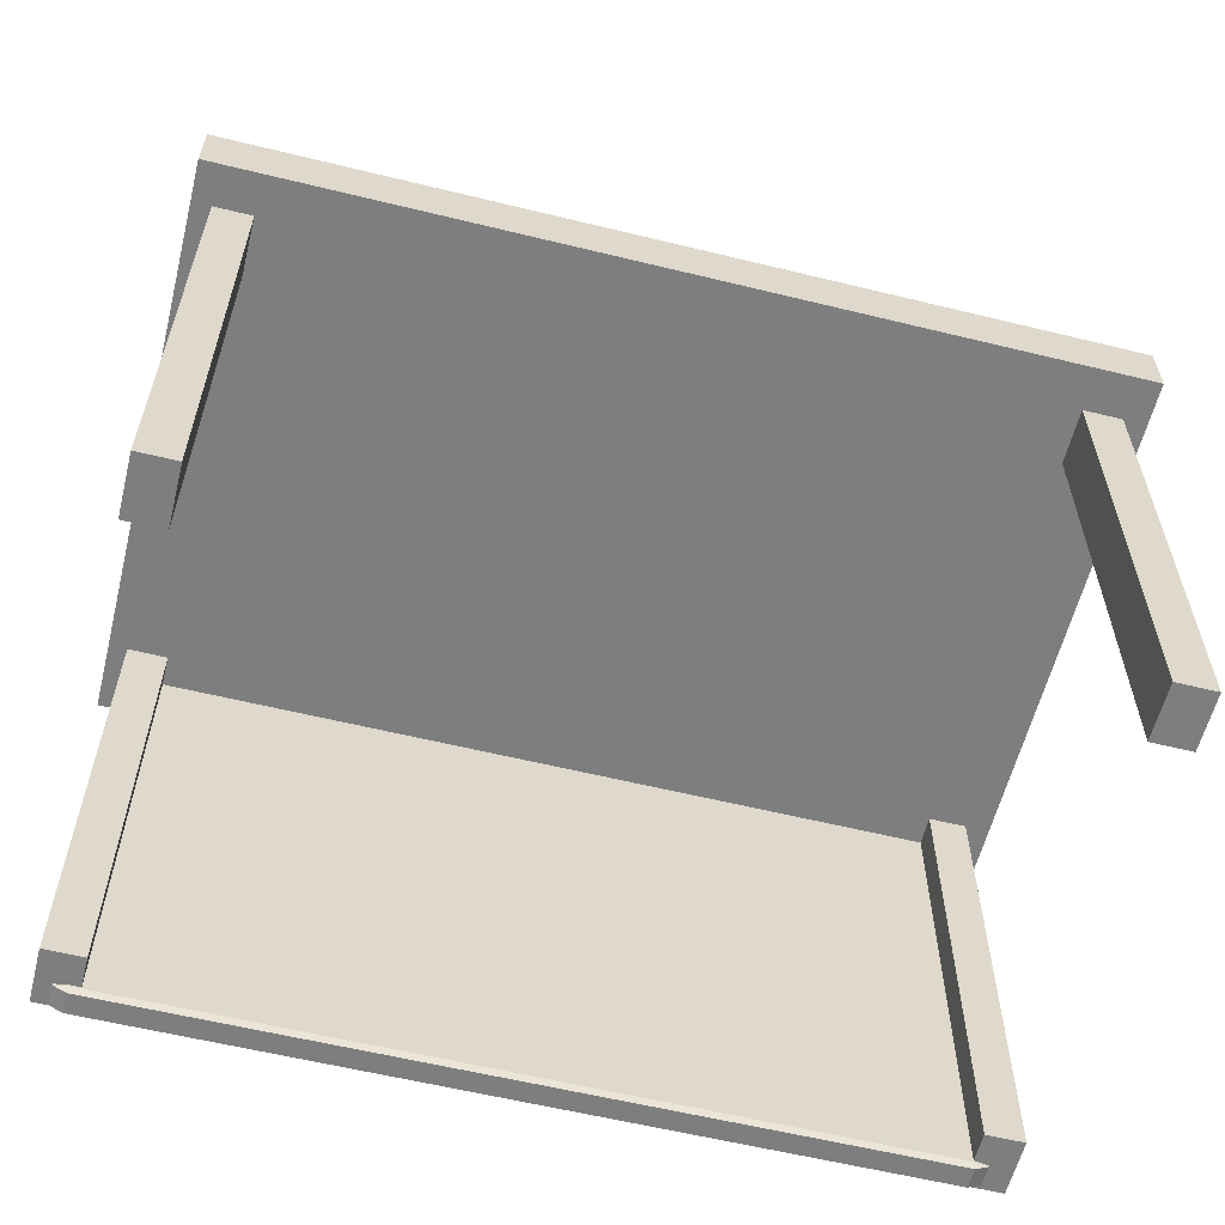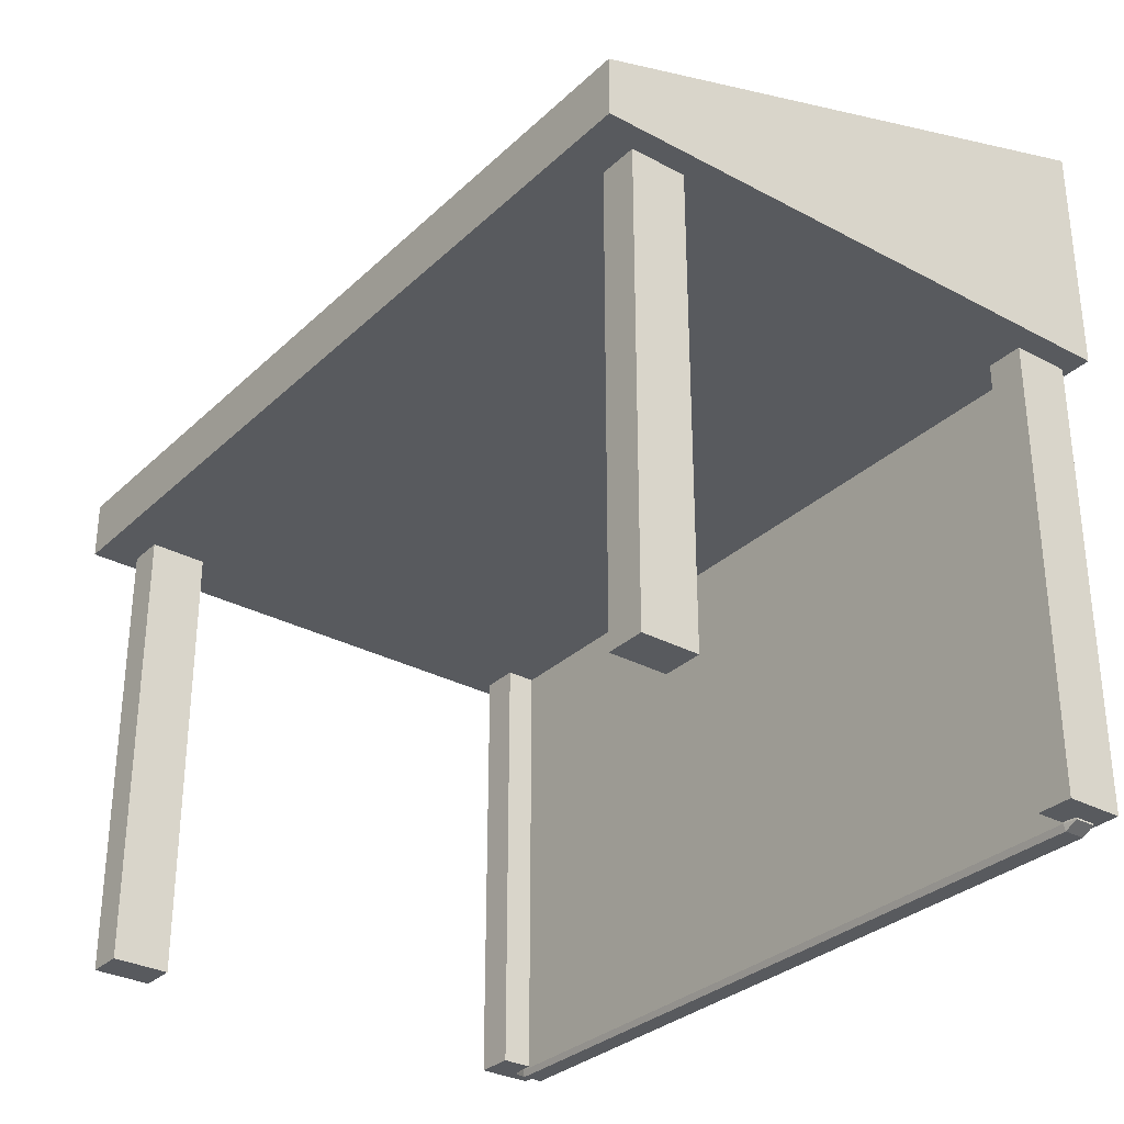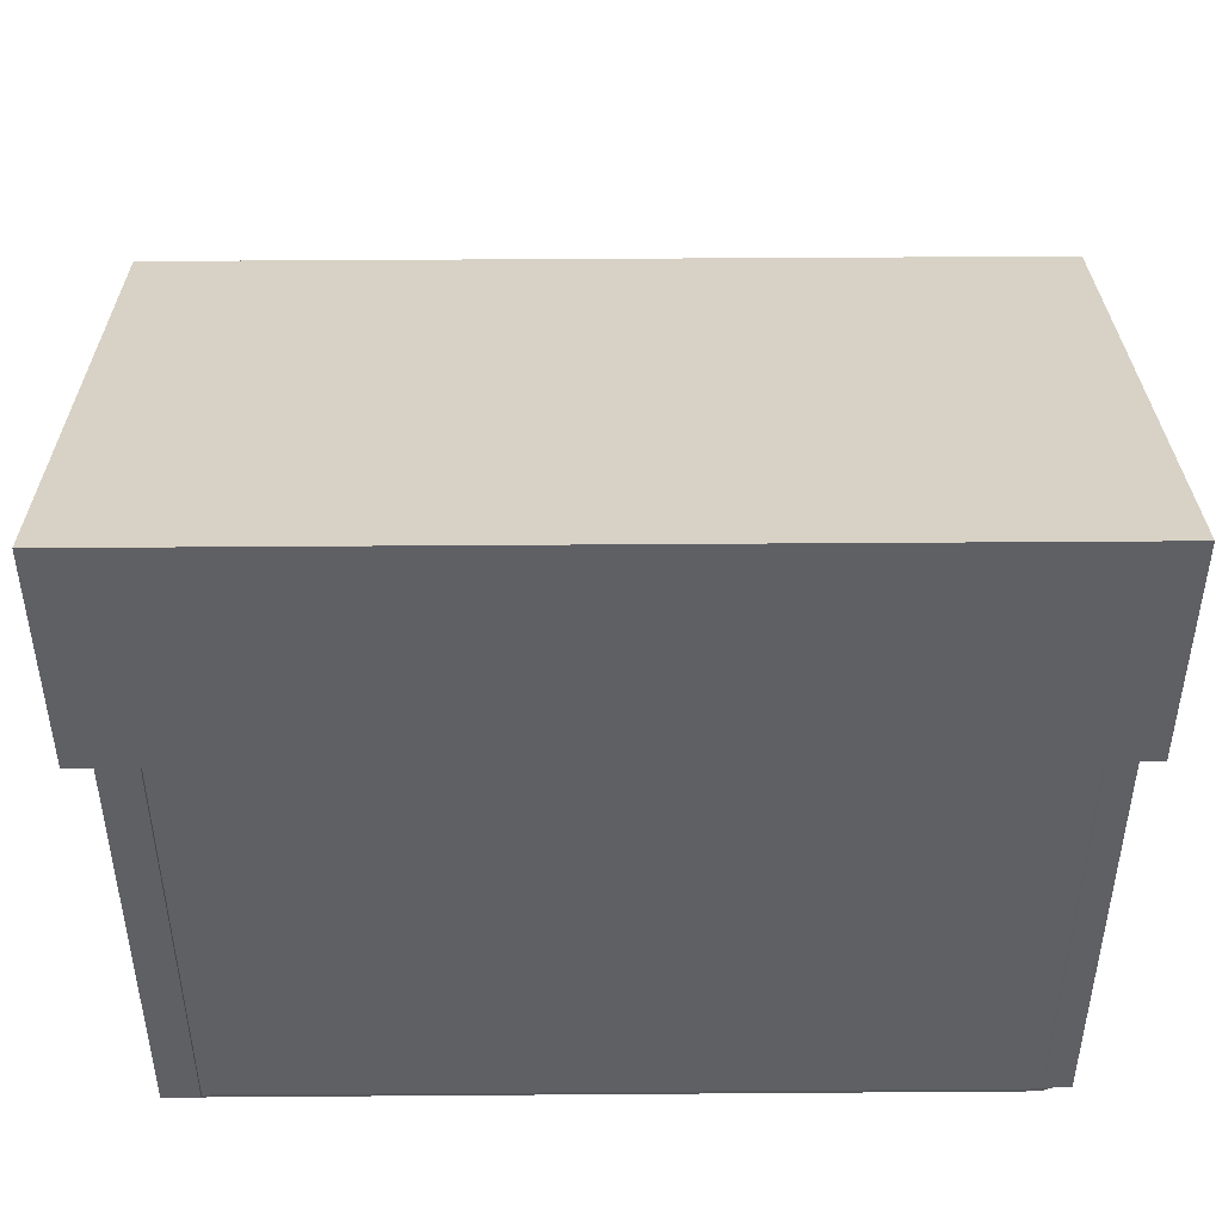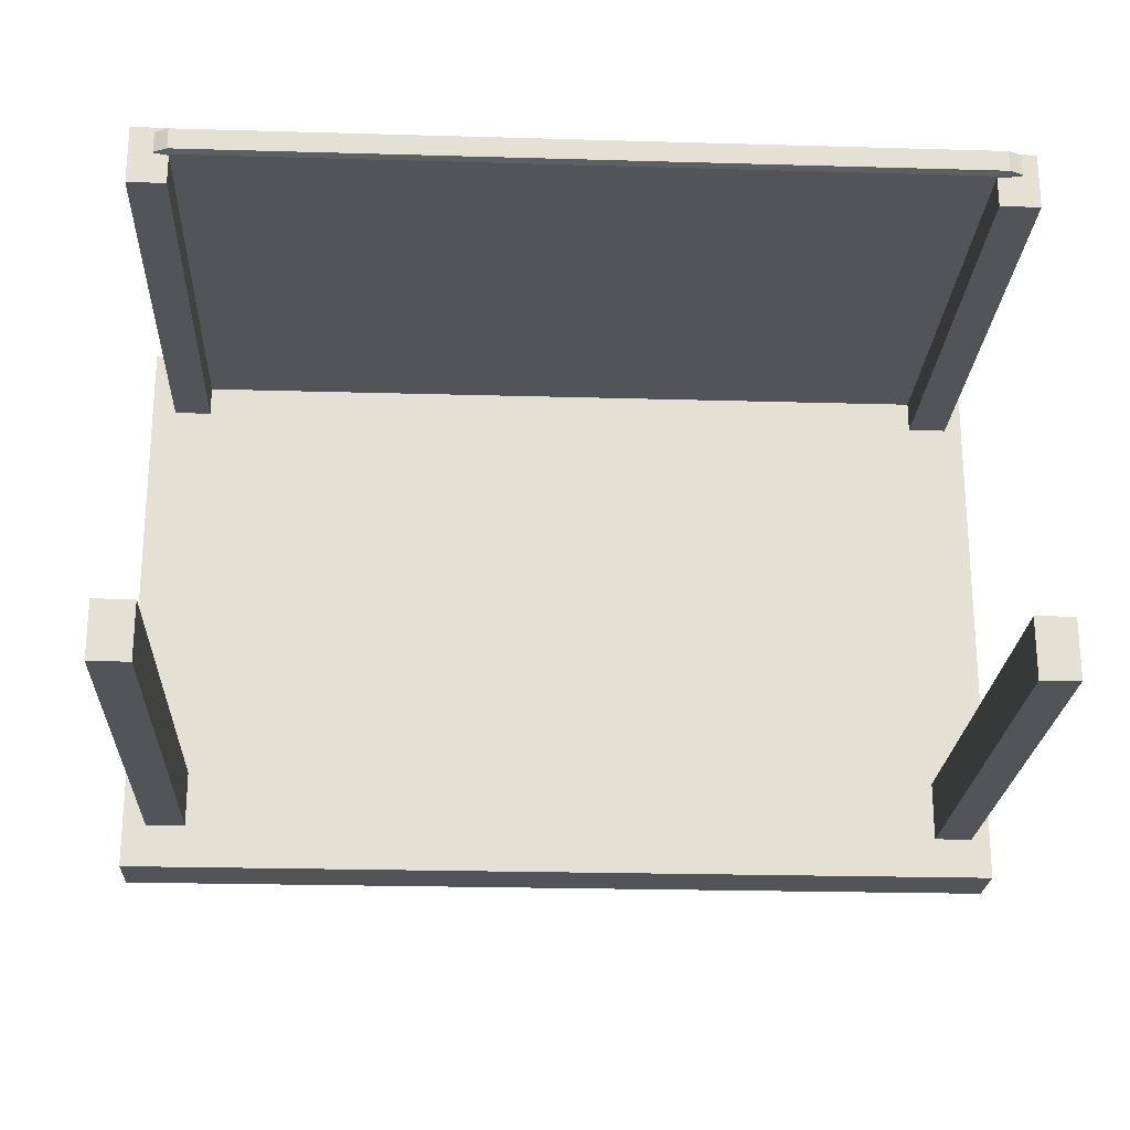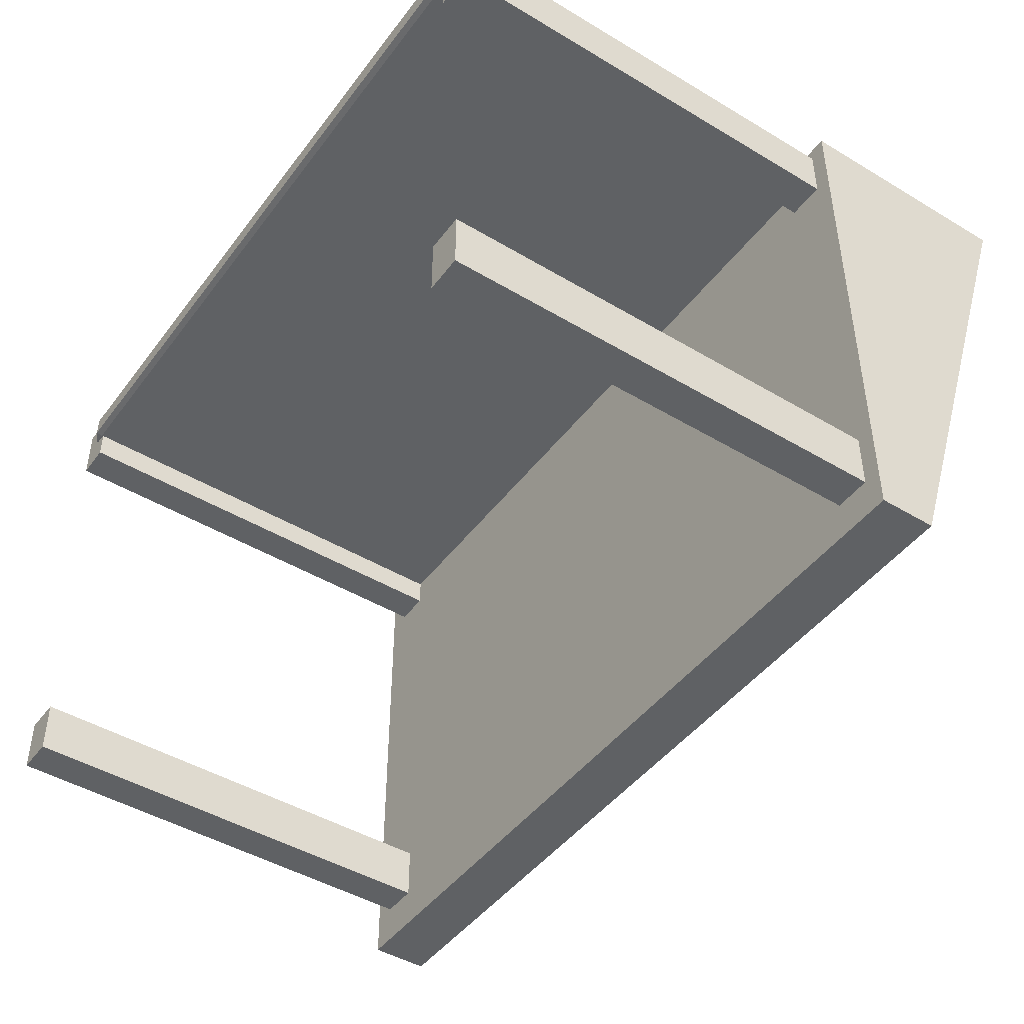
<metadata>
{"format":"obj","ext":"obj","renderer":"f3d","projection":"perspective","resolution":1024,"background":"white","views":[{"elev":-59.5,"azim":165.9,"up":"+Y"},{"elev":-31.1,"azim":-127.4,"up":"+Y"},{"elev":45.2,"azim":-0.5,"up":"+Y"},{"elev":-23.1,"azim":-2.8,"up":"+Z"},{"elev":-45.6,"azim":55.4,"up":"+Z"}]}
</metadata>
<code>
v 16.1 26.59 9.948
v 16.1 19.69 -11.61
v -16.92 19.69 -11.61
v 16.1 26.59 9.948
v -16.92 19.69 -11.61
v -16.92 26.59 9.948
v -16.92 26.59 9.948
v -16.92 19.69 -11.61
v -16.92 17.46 -11.61
v -16.92 26.59 9.948
v -16.92 17.46 -11.61
v -16.92 17.46 9.948
v 16.1 17.46 -11.61
v 16.1 19.69 -11.61
v 16.1 26.59 9.948
v 16.1 17.46 -11.61
v 16.1 26.59 9.948
v 16.1 17.46 9.948
v -0.1105 17.46 9.948
v -0.0655 17.46 -11.61
v 16.1 17.46 -11.61
v -0.1105 17.46 9.948
v 16.1 17.46 -11.61
v 16.1 17.46 9.948
v -0.1105 17.46 9.948
v -16.92 17.46 9.948
v -16.92 17.46 -11.61
v -0.1105 17.46 9.948
v -16.92 17.46 -11.61
v -0.0655 17.46 -11.61
v -14.57 0.0082 -7.893
v -14.57 18.71 -7.893
v -16.04 18.71 -7.893
v -14.57 0.0082 -7.893
v -16.04 18.71 -7.893
v -16.04 0.0082 -7.893
v -14.57 0.0082 -10
v -14.57 18.71 -10
v -14.57 18.71 -7.893
v -14.57 0.0082 -10
v -14.57 18.71 -7.893
v -14.57 0.0082 -7.893
v -16.04 0.0082 -10
v -16.04 18.71 -10
v -14.57 18.71 -10
v -16.04 0.0082 -10
v -14.57 18.71 -10
v -14.57 0.0082 -10
v -16.04 0.0082 -7.893
v -16.04 18.71 -7.893
v -16.04 18.71 -10
v -16.04 0.0082 -7.893
v -16.04 18.71 -10
v -16.04 0.0082 -10
v -14.57 18.71 -7.893
v -14.57 18.71 -10
v -16.04 18.71 -10
v -14.57 18.71 -7.893
v -16.04 18.71 -10
v -16.04 18.71 -7.893
v -14.57 0.0082 -10
v -14.57 0.0082 -7.893
v -16.04 0.0082 -7.893
v -14.57 0.0082 -10
v -16.04 0.0082 -7.893
v -16.04 0.0082 -10
v -16.01 0.0082 9.595
v -16.01 18.71 9.595
v -16.01 18.71 7.394
v -16.01 0.0082 9.595
v -16.01 18.71 7.394
v -16.01 0.0082 7.394
v -14.61 0.0082 9.595
v -14.61 18.71 9.595
v -16.01 18.71 9.595
v -14.61 0.0082 9.595
v -16.01 18.71 9.595
v -16.01 0.0082 9.595
v -14.61 0.0082 7.394
v -14.61 18.71 7.394
v -14.61 18.71 9.595
v -14.61 0.0082 7.394
v -14.61 18.71 9.595
v -14.61 0.0082 9.595
v -16.01 0.0082 7.394
v -16.01 18.71 7.394
v -14.61 18.71 7.394
v -16.01 0.0082 7.394
v -14.61 18.71 7.394
v -14.61 0.0082 7.394
v -16.01 18.71 9.595
v -14.61 18.71 9.595
v -14.61 18.71 7.394
v -16.01 18.71 9.595
v -14.61 18.71 7.394
v -16.01 18.71 7.394
v -14.61 0.0082 9.595
v -16.01 0.0082 9.595
v -16.01 0.0082 7.394
v -14.61 0.0082 9.595
v -16.01 0.0082 7.394
v -14.61 0.0082 7.394
v 15.43 0.0082 9.439
v 15.43 18.71 9.439
v 13.96 18.71 9.445
v 15.43 0.0082 9.439
v 13.96 18.71 9.445
v 13.96 0.0082 9.445
v 15.43 0.0082 7.332
v 15.43 18.71 7.332
v 15.43 18.71 9.439
v 15.43 0.0082 7.332
v 15.43 18.71 9.439
v 15.43 0.0082 9.439
v 13.96 0.0082 7.338
v 13.96 18.71 7.338
v 15.43 18.71 7.332
v 13.96 0.0082 7.338
v 15.43 18.71 7.332
v 15.43 0.0082 7.332
v 13.96 0.0082 9.445
v 13.96 18.71 9.445
v 13.96 18.71 7.338
v 13.96 0.0082 9.445
v 13.96 18.71 7.338
v 13.96 0.0082 7.338
v 15.43 18.71 9.439
v 15.43 18.71 7.332
v 13.96 18.71 7.338
v 15.43 18.71 9.439
v 13.96 18.71 7.338
v 13.96 18.71 9.445
v 15.43 0.0082 7.332
v 15.43 0.0082 9.439
v 13.96 0.0082 9.445
v 15.43 0.0082 7.332
v 13.96 0.0082 9.445
v 13.96 0.0082 7.338
v 13.99 0.0082 -7.898
v 13.99 18.71 -7.898
v 13.99 18.71 -10.1
v 13.99 0.0082 -7.898
v 13.99 18.71 -10.1
v 13.99 0.0082 -10.1
v 15.39 0.0082 -7.898
v 15.39 18.71 -7.898
v 13.99 18.71 -7.898
v 15.39 0.0082 -7.898
v 13.99 18.71 -7.898
v 13.99 0.0082 -7.898
v 15.39 0.0082 -10.1
v 15.39 18.71 -10.1
v 15.39 18.71 -7.898
v 15.39 0.0082 -10.1
v 15.39 18.71 -7.898
v 15.39 0.0082 -7.898
v 13.99 0.0082 -10.1
v 13.99 18.71 -10.1
v 15.39 18.71 -10.1
v 13.99 0.0082 -10.1
v 15.39 18.71 -10.1
v 15.39 0.0082 -10.1
v 13.99 18.71 -7.898
v 15.39 18.71 -7.898
v 15.39 18.71 -10.1
v 13.99 18.71 -7.898
v 15.39 18.71 -10.1
v 13.99 18.71 -10.1
v 15.39 0.0082 -7.898
v 13.99 0.0082 -7.898
v 13.99 0.0082 -10.1
v 15.39 0.0082 -7.898
v 13.99 0.0082 -10.1
v 15.39 0.0082 -10.1
v -0.1105 17.46 9.948
v 16.1 17.46 9.948
v 16.1 26.59 9.948
v -0.1105 17.46 9.948
v 16.1 26.59 9.948
v -16.92 26.59 9.948
v -0.1105 17.46 9.948
v -16.92 26.59 9.948
v -16.92 17.46 9.948
v -0.0655 17.46 -11.61
v -16.92 17.46 -11.61
v -16.92 19.69 -11.61
v -0.0655 17.46 -11.61
v -16.92 19.69 -11.61
v 16.1 19.69 -11.61
v -0.0655 17.46 -11.61
v 16.1 19.69 -11.61
v 16.1 17.46 -11.61
v -15.14 -0.0522 9.378
v -14.64 -0.0522 9.454
v -14.64 24.45 9.454
v -15.14 -0.0522 9.378
v -14.64 24.45 9.454
v -15.14 24.45 9.378
v -14.64 -0.0522 9.454
v 14.36 -0.0522 9.454
v 14.36 24.45 9.454
v -14.64 -0.0522 9.454
v 14.36 24.45 9.454
v -14.64 24.45 9.454
v 14.36 -0.0522 9.454
v 14.86 -0.0522 9.378
v 14.86 24.45 9.378
v 14.36 -0.0522 9.454
v 14.86 24.45 9.378
v 14.36 24.45 9.454
v -14.64 -0.3022 9.378
v -14.64 -0.0522 9.454
v -15.14 -0.0522 9.378
v -14.64 -0.3022 9.378
v 14.36 -0.3022 9.378
v 14.36 -0.0522 9.454
v -14.64 -0.3022 9.378
v 14.36 -0.0522 9.454
v -14.64 -0.0522 9.454
v 14.36 -0.3022 9.378
v 14.86 -0.0522 9.378
v 14.36 -0.0522 9.454
v -15.14 -0.0522 8.58
v -14.64 -0.3022 8.58
v -14.64 -0.3022 9.378
v -15.14 -0.0522 8.58
v -14.64 -0.3022 9.378
v -15.14 -0.0522 9.378
v -14.64 -0.3022 8.58
v 14.36 -0.3022 8.58
v 14.36 -0.3022 9.378
v -14.64 -0.3022 8.58
v 14.36 -0.3022 9.378
v -14.64 -0.3022 9.378
v 14.36 -0.3022 8.58
v 14.86 -0.0522 8.58
v 14.86 -0.0522 9.378
v 14.36 -0.3022 8.58
v 14.86 -0.0522 9.378
v 14.36 -0.3022 9.378
v -14.64 -0.0522 8.504
v -14.64 -0.3022 8.58
v -15.14 -0.0522 8.58
v -14.64 -0.0522 8.504
v 14.36 -0.0522 8.504
v 14.36 -0.3022 8.58
v -14.64 -0.0522 8.504
v 14.36 -0.3022 8.58
v -14.64 -0.3022 8.58
v 14.36 -0.0522 8.504
v 14.86 -0.0522 8.58
v 14.36 -0.3022 8.58
v -15.14 24.45 8.58
v -14.64 24.45 8.504
v -14.64 -0.0522 8.504
v -15.14 24.45 8.58
v -14.64 -0.0522 8.504
v -15.14 -0.0522 8.58
v -14.64 24.45 8.504
v 14.36 24.45 8.504
v 14.36 -0.0522 8.504
v -14.64 24.45 8.504
v 14.36 -0.0522 8.504
v -14.64 -0.0522 8.504
v 14.36 24.45 8.504
v 14.86 24.45 8.58
v 14.86 -0.0522 8.58
v 14.36 24.45 8.504
v 14.86 -0.0522 8.58
v 14.36 -0.0522 8.504
v -14.64 24.7 8.58
v -14.64 24.45 8.504
v -15.14 24.45 8.58
v -14.64 24.7 8.58
v 14.36 24.7 8.58
v 14.36 24.45 8.504
v -14.64 24.7 8.58
v 14.36 24.45 8.504
v -14.64 24.45 8.504
v 14.36 24.7 8.58
v 14.86 24.45 8.58
v 14.36 24.45 8.504
v -15.14 24.45 9.378
v -14.64 24.7 9.378
v -14.64 24.7 8.58
v -15.14 24.45 9.378
v -14.64 24.7 8.58
v -15.14 24.45 8.58
v -14.64 24.7 9.378
v 14.36 24.7 9.378
v 14.36 24.7 8.58
v -14.64 24.7 9.378
v 14.36 24.7 8.58
v -14.64 24.7 8.58
v 14.36 24.7 9.378
v 14.86 24.45 9.378
v 14.86 24.45 8.58
v 14.36 24.7 9.378
v 14.86 24.45 8.58
v 14.36 24.7 8.58
v -14.64 24.45 9.454
v -14.64 24.7 9.378
v -15.14 24.45 9.378
v -14.64 24.45 9.454
v 14.36 24.45 9.454
v 14.36 24.7 9.378
v -14.64 24.45 9.454
v 14.36 24.7 9.378
v -14.64 24.7 9.378
v 14.36 24.45 9.454
v 14.86 24.45 9.378
v 14.36 24.7 9.378
v 14.86 -0.0522 9.378
v 14.86 -0.0522 8.58
v 14.86 24.45 8.58
v 14.86 -0.0522 9.378
v 14.86 24.45 8.58
v 14.86 24.45 9.378
v -15.14 24.45 8.58
v -15.14 -0.0522 8.58
v -15.14 -0.0522 9.378
v -15.14 24.45 8.58
v -15.14 -0.0522 9.378
v -15.14 24.45 9.378
v -15.99 22.89 9.633
v -15.74 22.89 9.709
v -15.74 25.09 9.709
v -15.99 22.89 9.633
v -15.74 25.09 9.709
v -15.99 25.09 9.633
v -15.74 22.89 9.709
v 15.45 22.89 9.709
v 15.45 25.09 9.709
v -15.74 22.89 9.709
v 15.45 25.09 9.709
v -15.74 25.09 9.709
v 15.45 22.89 9.709
v 15.7 22.89 9.633
v 15.7 25.09 9.633
v 15.45 22.89 9.709
v 15.7 25.09 9.633
v 15.45 25.09 9.709
v -15.74 22.76 9.633
v -15.74 22.89 9.709
v -15.99 22.89 9.633
v -15.74 22.76 9.633
v 15.45 22.76 9.633
v 15.45 22.89 9.709
v -15.74 22.76 9.633
v 15.45 22.89 9.709
v -15.74 22.89 9.709
v 15.45 22.76 9.633
v 15.7 22.89 9.633
v 15.45 22.89 9.709
v -15.99 22.89 8.326
v -15.74 22.76 8.326
v -15.74 22.76 9.633
v -15.99 22.89 8.326
v -15.74 22.76 9.633
v -15.99 22.89 9.633
v -15.74 22.76 8.326
v 15.45 22.76 8.326
v 15.45 22.76 9.633
v -15.74 22.76 8.326
v 15.45 22.76 9.633
v -15.74 22.76 9.633
v 15.45 22.76 8.326
v 15.7 22.89 8.326
v 15.7 22.89 9.633
v 15.45 22.76 8.326
v 15.7 22.89 9.633
v 15.45 22.76 9.633
v -15.74 22.89 8.25
v -15.74 22.76 8.326
v -15.99 22.89 8.326
v -15.74 22.89 8.25
v 15.45 22.89 8.25
v 15.45 22.76 8.326
v -15.74 22.89 8.25
v 15.45 22.76 8.326
v -15.74 22.76 8.326
v 15.45 22.89 8.25
v 15.7 22.89 8.326
v 15.45 22.76 8.326
v -15.99 25.09 8.326
v -15.74 25.09 8.25
v -15.74 22.89 8.25
v -15.99 25.09 8.326
v -15.74 22.89 8.25
v -15.99 22.89 8.326
v -15.74 25.09 8.25
v 15.45 25.09 8.25
v 15.45 22.89 8.25
v -15.74 25.09 8.25
v 15.45 22.89 8.25
v -15.74 22.89 8.25
v 15.45 25.09 8.25
v 15.7 25.09 8.326
v 15.7 22.89 8.326
v 15.45 25.09 8.25
v 15.7 22.89 8.326
v 15.45 22.89 8.25
v -15.74 25.22 8.326
v -15.74 25.09 8.25
v -15.99 25.09 8.326
v -15.74 25.22 8.326
v 15.45 25.22 8.326
v 15.45 25.09 8.25
v -15.74 25.22 8.326
v 15.45 25.09 8.25
v -15.74 25.09 8.25
v 15.45 25.22 8.326
v 15.7 25.09 8.326
v 15.45 25.09 8.25
v -15.99 25.09 9.633
v -15.74 25.22 9.633
v -15.74 25.22 8.326
v -15.99 25.09 9.633
v -15.74 25.22 8.326
v -15.99 25.09 8.326
v -15.74 25.22 9.633
v 15.45 25.22 9.633
v 15.45 25.22 8.326
v -15.74 25.22 9.633
v 15.45 25.22 8.326
v -15.74 25.22 8.326
v 15.45 25.22 9.633
v 15.7 25.09 9.633
v 15.7 25.09 8.326
v 15.45 25.22 9.633
v 15.7 25.09 8.326
v 15.45 25.22 8.326
v -15.74 25.09 9.709
v -15.74 25.22 9.633
v -15.99 25.09 9.633
v -15.74 25.09 9.709
v 15.45 25.09 9.709
v 15.45 25.22 9.633
v -15.74 25.09 9.709
v 15.45 25.22 9.633
v -15.74 25.22 9.633
v 15.45 25.09 9.709
v 15.7 25.09 9.633
v 15.45 25.22 9.633
v 15.7 22.89 9.633
v 15.7 22.89 8.326
v 15.7 25.09 8.326
v 15.7 22.89 9.633
v 15.7 25.09 8.326
v 15.7 25.09 9.633
v -15.99 25.09 8.326
v -15.99 22.89 8.326
v -15.99 22.89 9.633
v -15.99 25.09 8.326
v -15.99 22.89 9.633
v -15.99 25.09 9.633
g mesh_0
f 1 2 3
f 4 5 6
f 7 8 9
f 10 11 12
f 13 14 15
f 16 17 18
f 19 20 21
f 22 23 24
f 25 26 27
f 28 29 30
f 31 32 33
f 34 35 36
f 37 38 39
f 40 41 42
f 43 44 45
f 46 47 48
f 49 50 51
f 52 53 54
f 55 56 57
f 58 59 60
f 61 62 63
f 64 65 66
f 67 68 69
f 70 71 72
f 73 74 75
f 76 77 78
f 79 80 81
f 82 83 84
f 85 86 87
f 88 89 90
f 91 92 93
f 94 95 96
f 97 98 99
f 100 101 102
f 103 104 105
f 106 107 108
f 109 110 111
f 112 113 114
f 115 116 117
f 118 119 120
f 121 122 123
f 124 125 126
f 127 128 129
f 130 131 132
f 133 134 135
f 136 137 138
f 139 140 141
f 142 143 144
f 145 146 147
f 148 149 150
f 151 152 153
f 154 155 156
f 157 158 159
f 160 161 162
f 163 164 165
f 166 167 168
f 169 170 171
f 172 173 174
f 175 176 177
f 178 179 180
f 181 182 183
f 184 185 186
f 187 188 189
f 190 191 192
f 193 194 195
f 196 197 198
f 199 200 201
f 202 203 204
f 205 206 207
f 208 209 210
f 211 212 213
f 214 215 216
f 217 218 219
f 220 221 222
f 223 224 225
f 226 227 228
f 229 230 231
f 232 233 234
f 235 236 237
f 238 239 240
f 241 242 243
f 244 245 246
f 247 248 249
f 250 251 252
f 253 254 255
f 256 257 258
f 259 260 261
f 262 263 264
f 265 266 267
f 268 269 270
f 271 272 273
f 274 275 276
f 277 278 279
f 280 281 282
f 283 284 285
f 286 287 288
f 289 290 291
f 292 293 294
f 295 296 297
f 298 299 300
f 301 302 303
f 304 305 306
f 307 308 309
f 310 311 312
f 313 314 315
f 316 317 318
f 319 320 321
f 322 323 324
f 325 326 327
f 328 329 330
f 331 332 333
f 334 335 336
f 337 338 339
f 340 341 342
f 343 344 345
f 346 347 348
f 349 350 351
f 352 353 354
f 355 356 357
f 358 359 360
f 361 362 363
f 364 365 366
f 367 368 369
f 370 371 372
f 373 374 375
f 376 377 378
f 379 380 381
f 382 383 384
f 385 386 387
f 388 389 390
f 391 392 393
f 394 395 396
f 397 398 399
f 400 401 402
f 403 404 405
f 406 407 408
f 409 410 411
f 412 413 414
f 415 416 417
f 418 419 420
f 421 422 423
f 424 425 426
f 427 428 429
f 430 431 432
f 433 434 435
f 436 437 438
f 439 440 441
f 442 443 444
f 445 446 447
f 448 449 450
f 451 452 453
f 454 455 456

</code>
